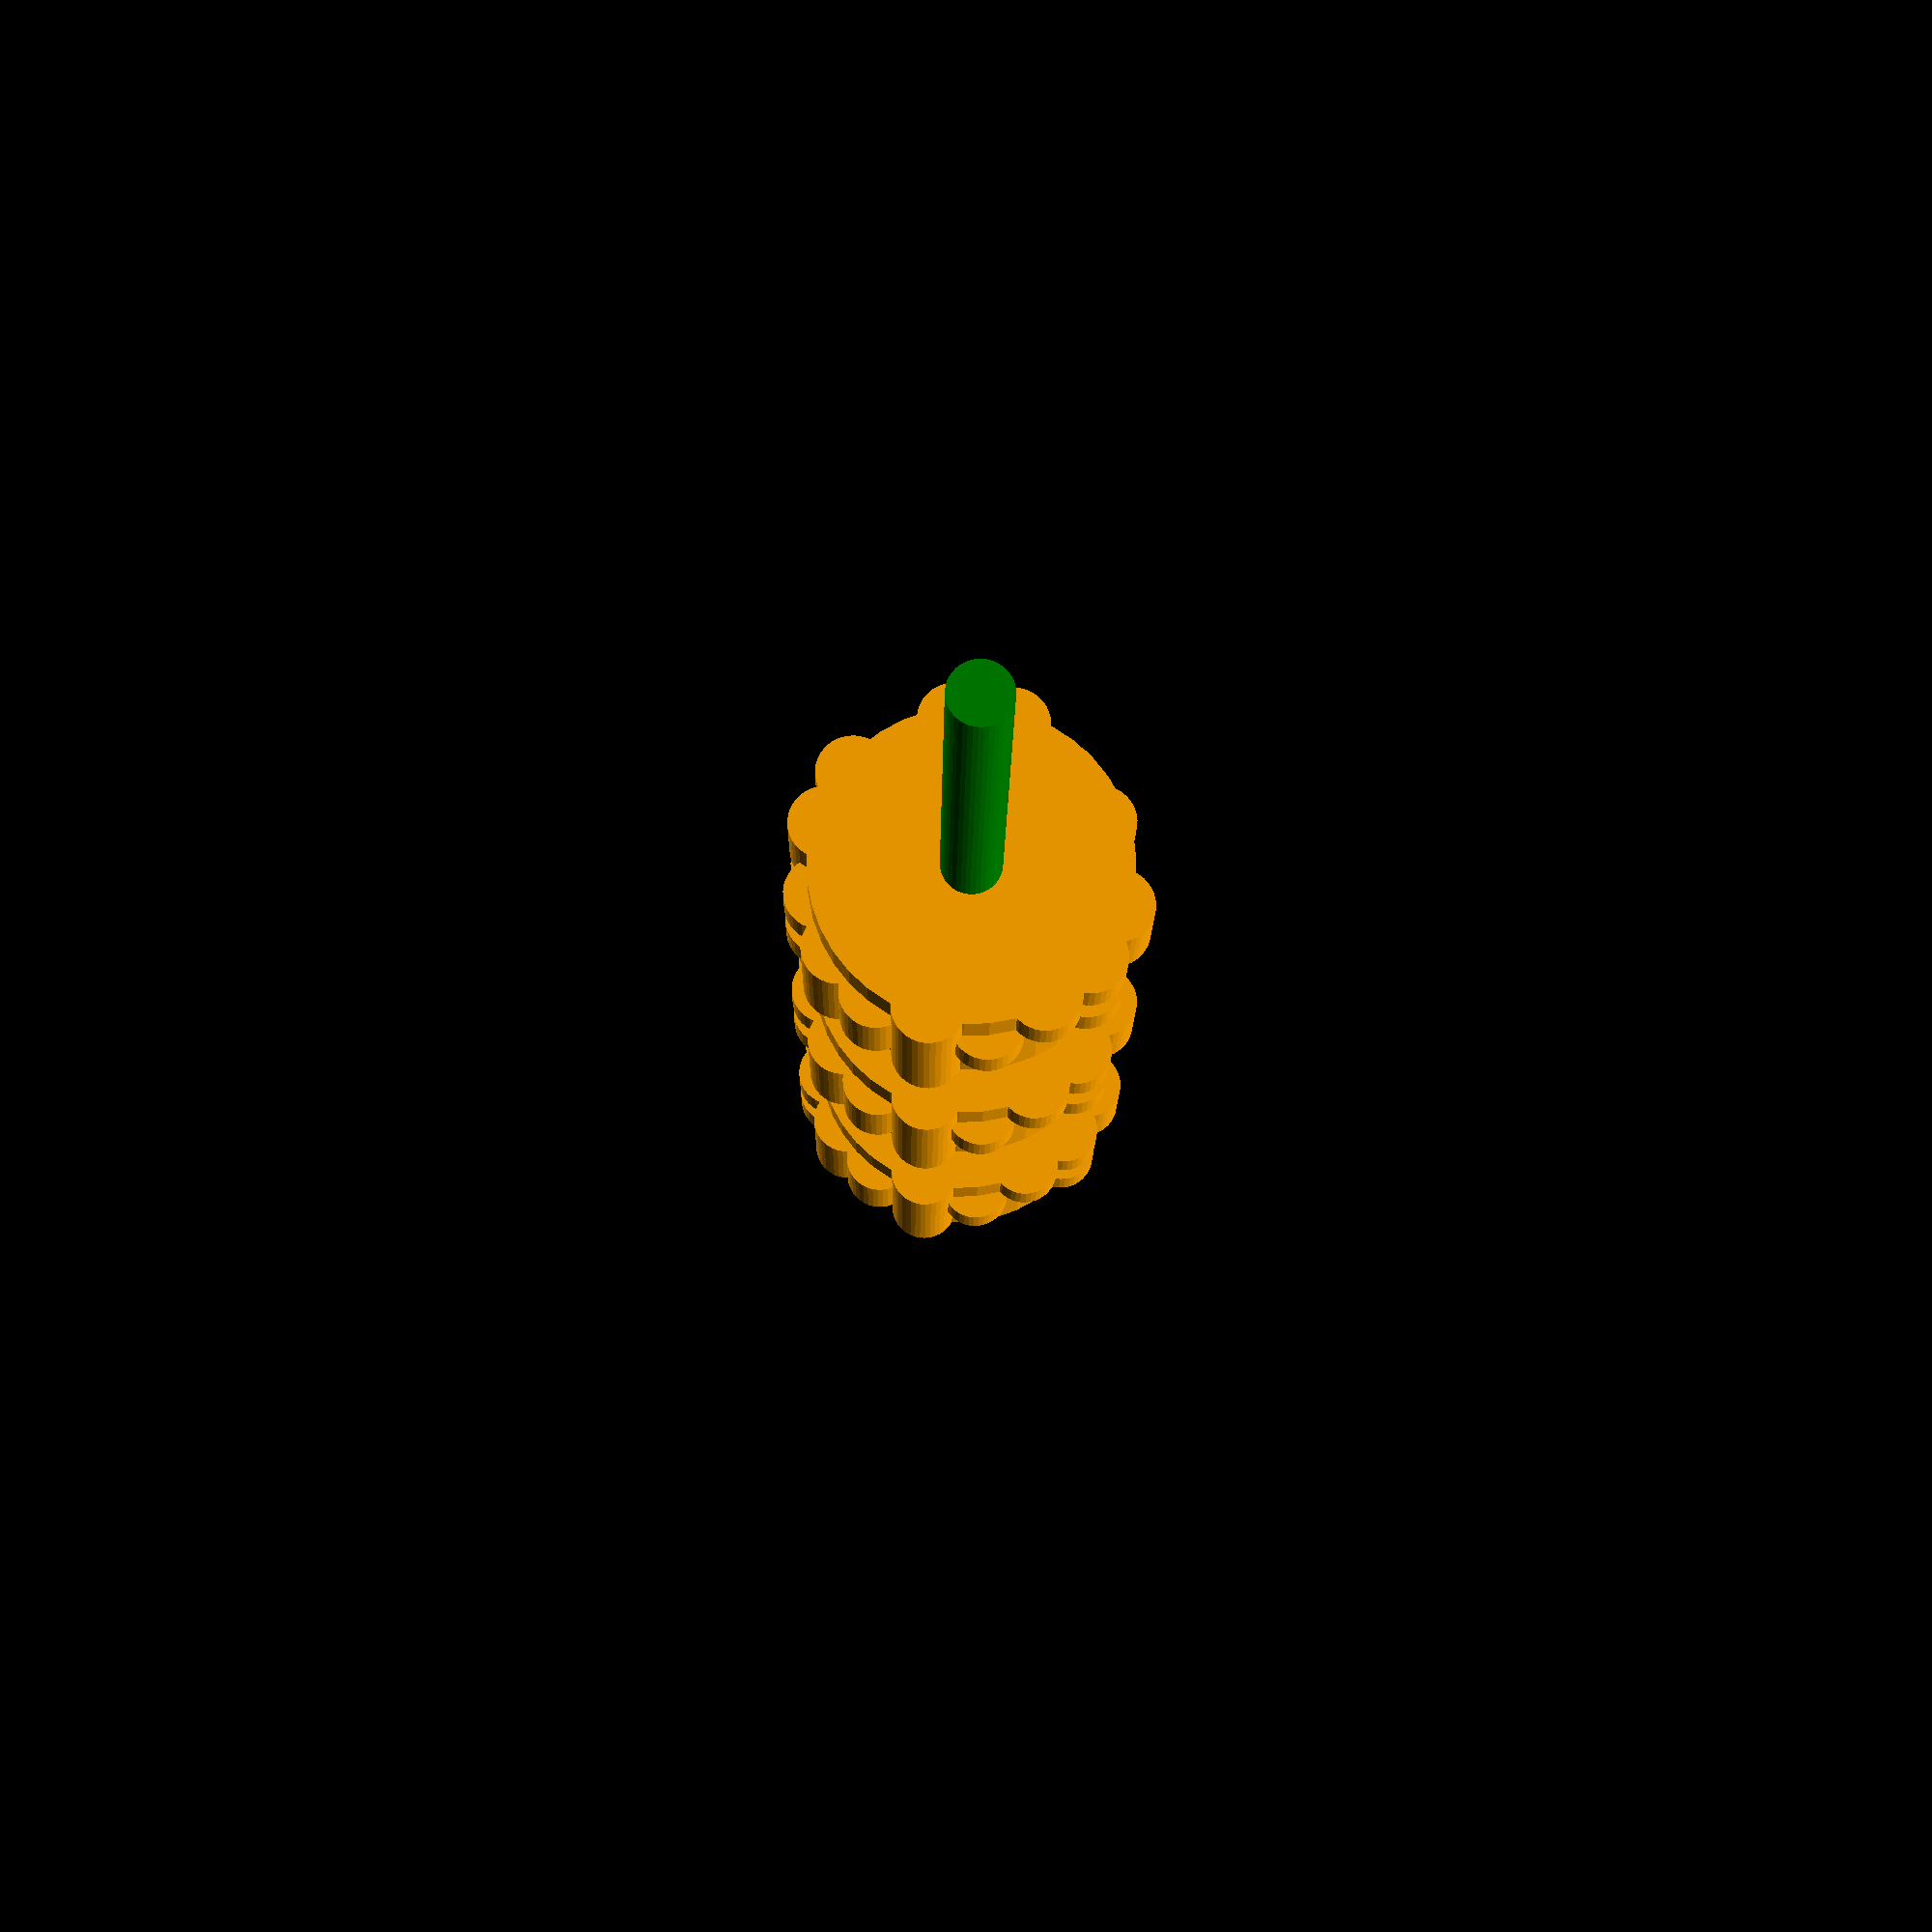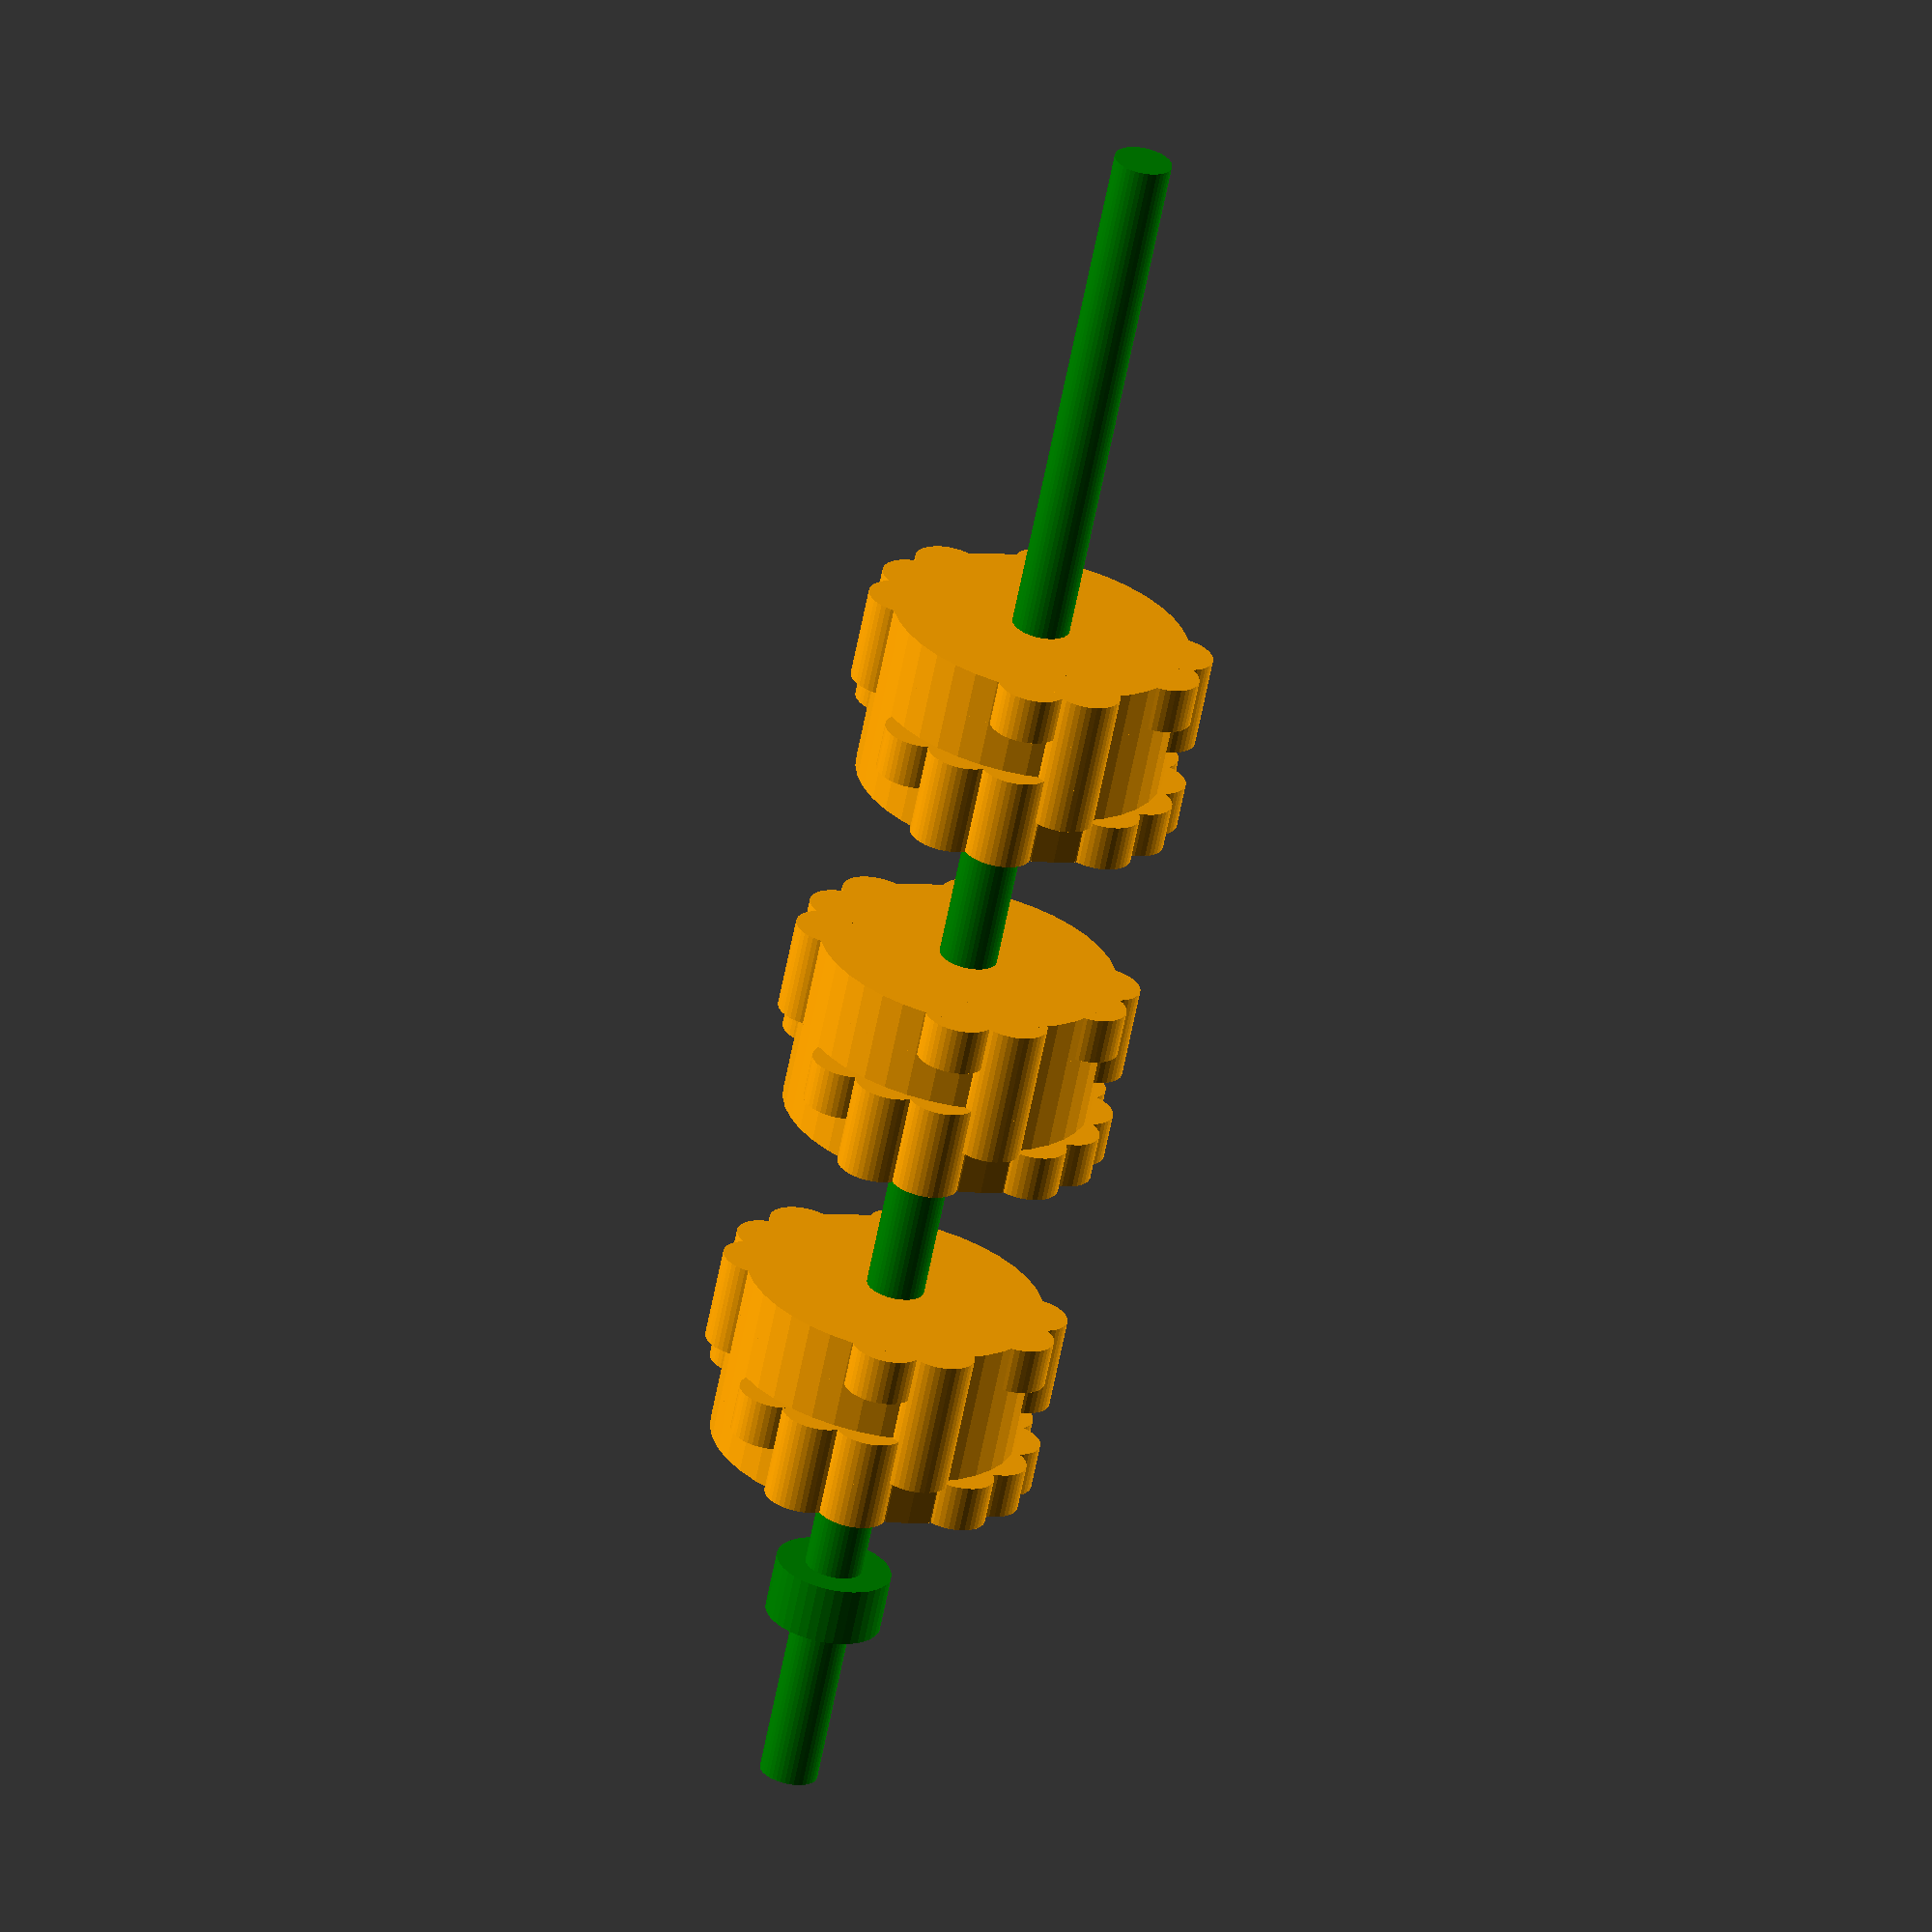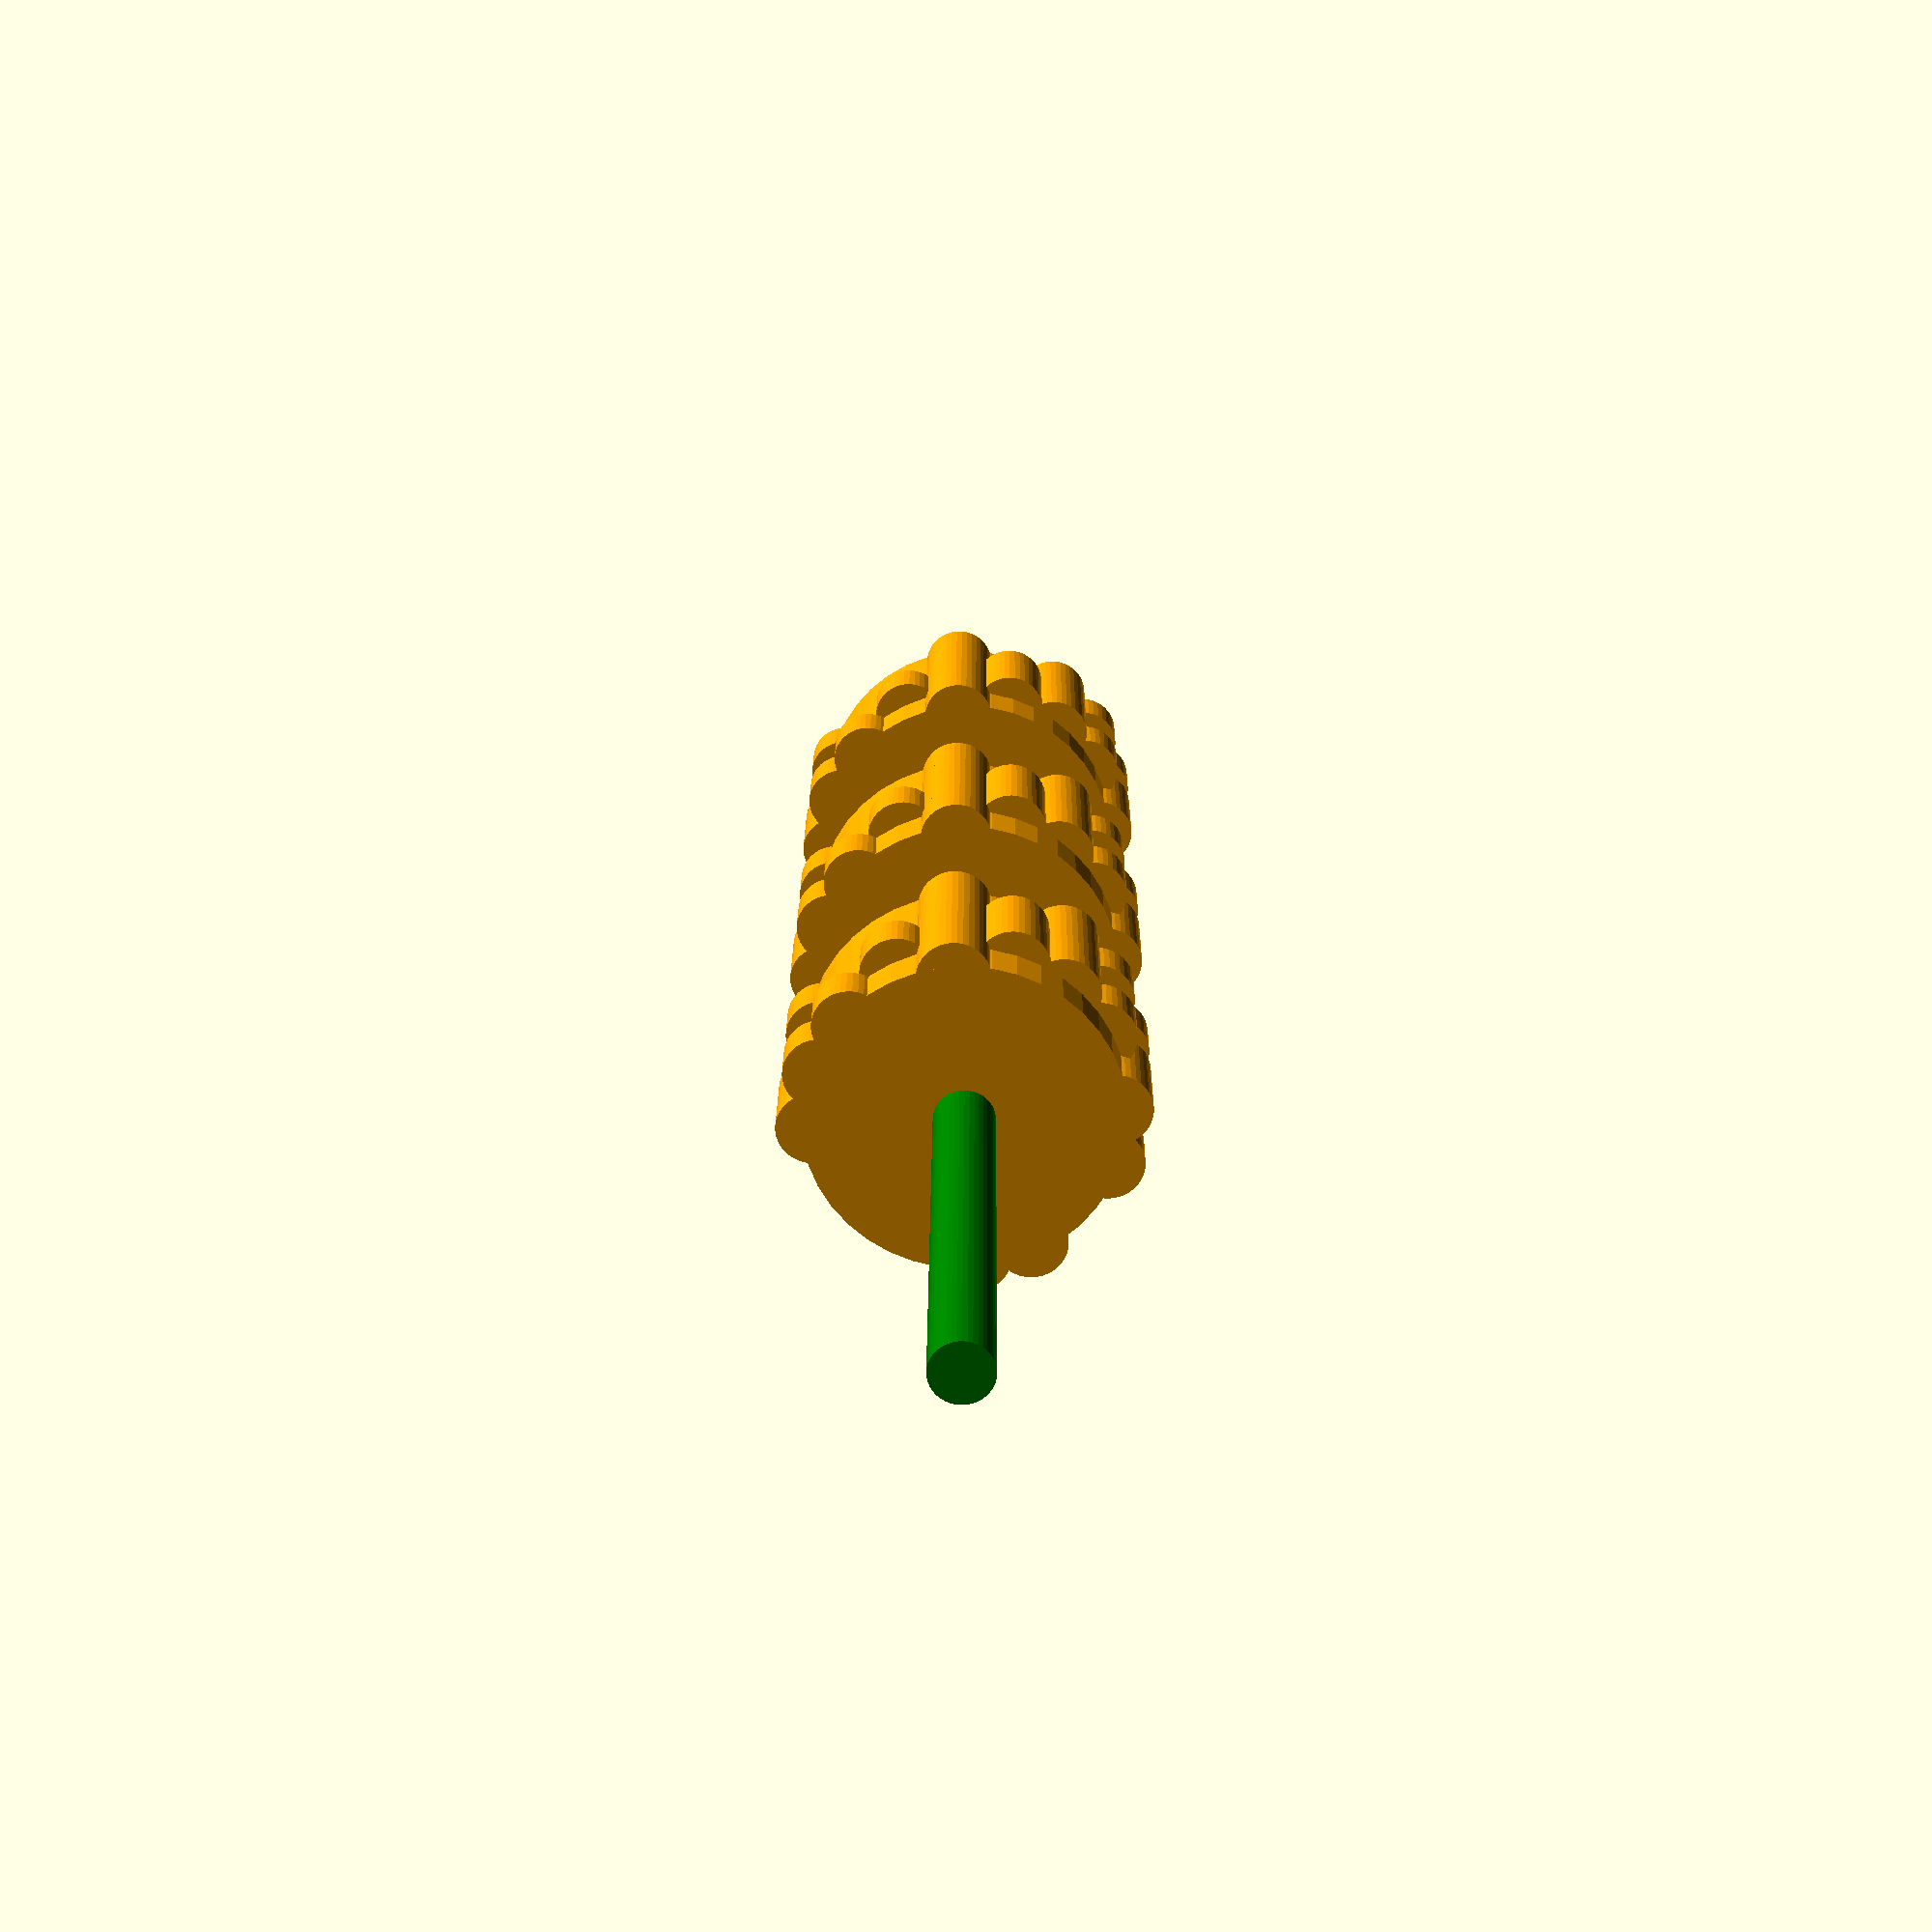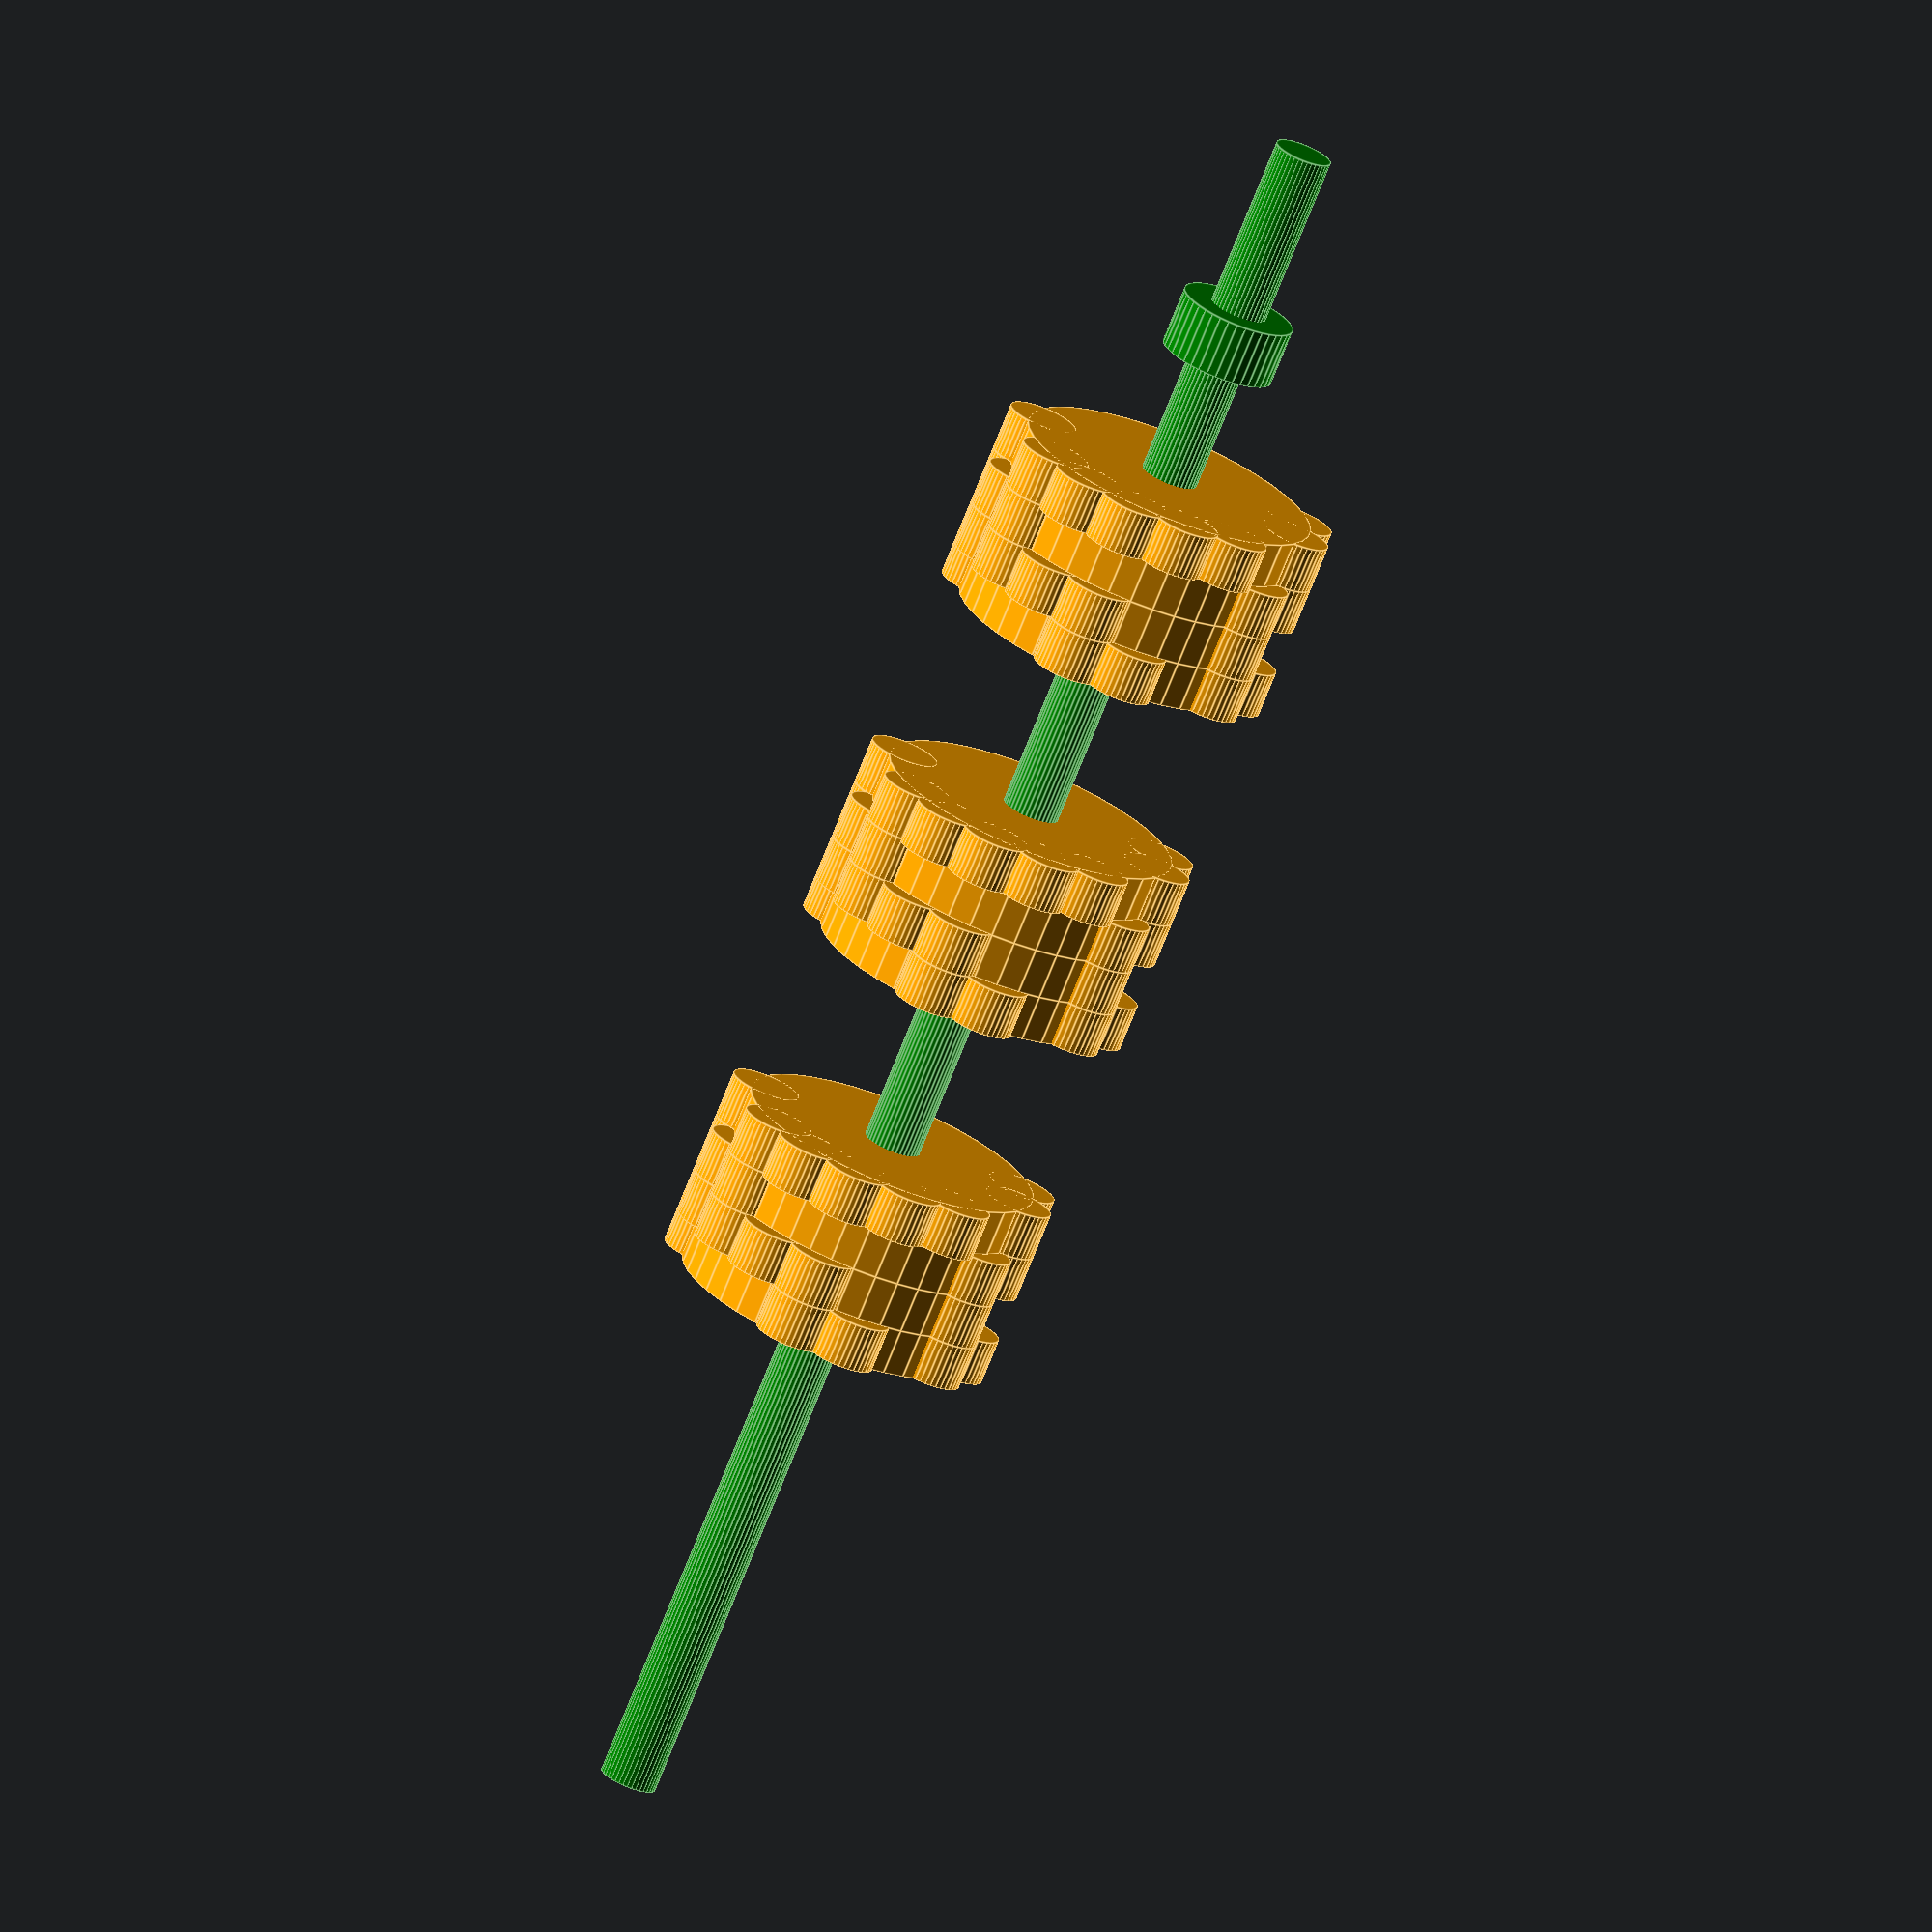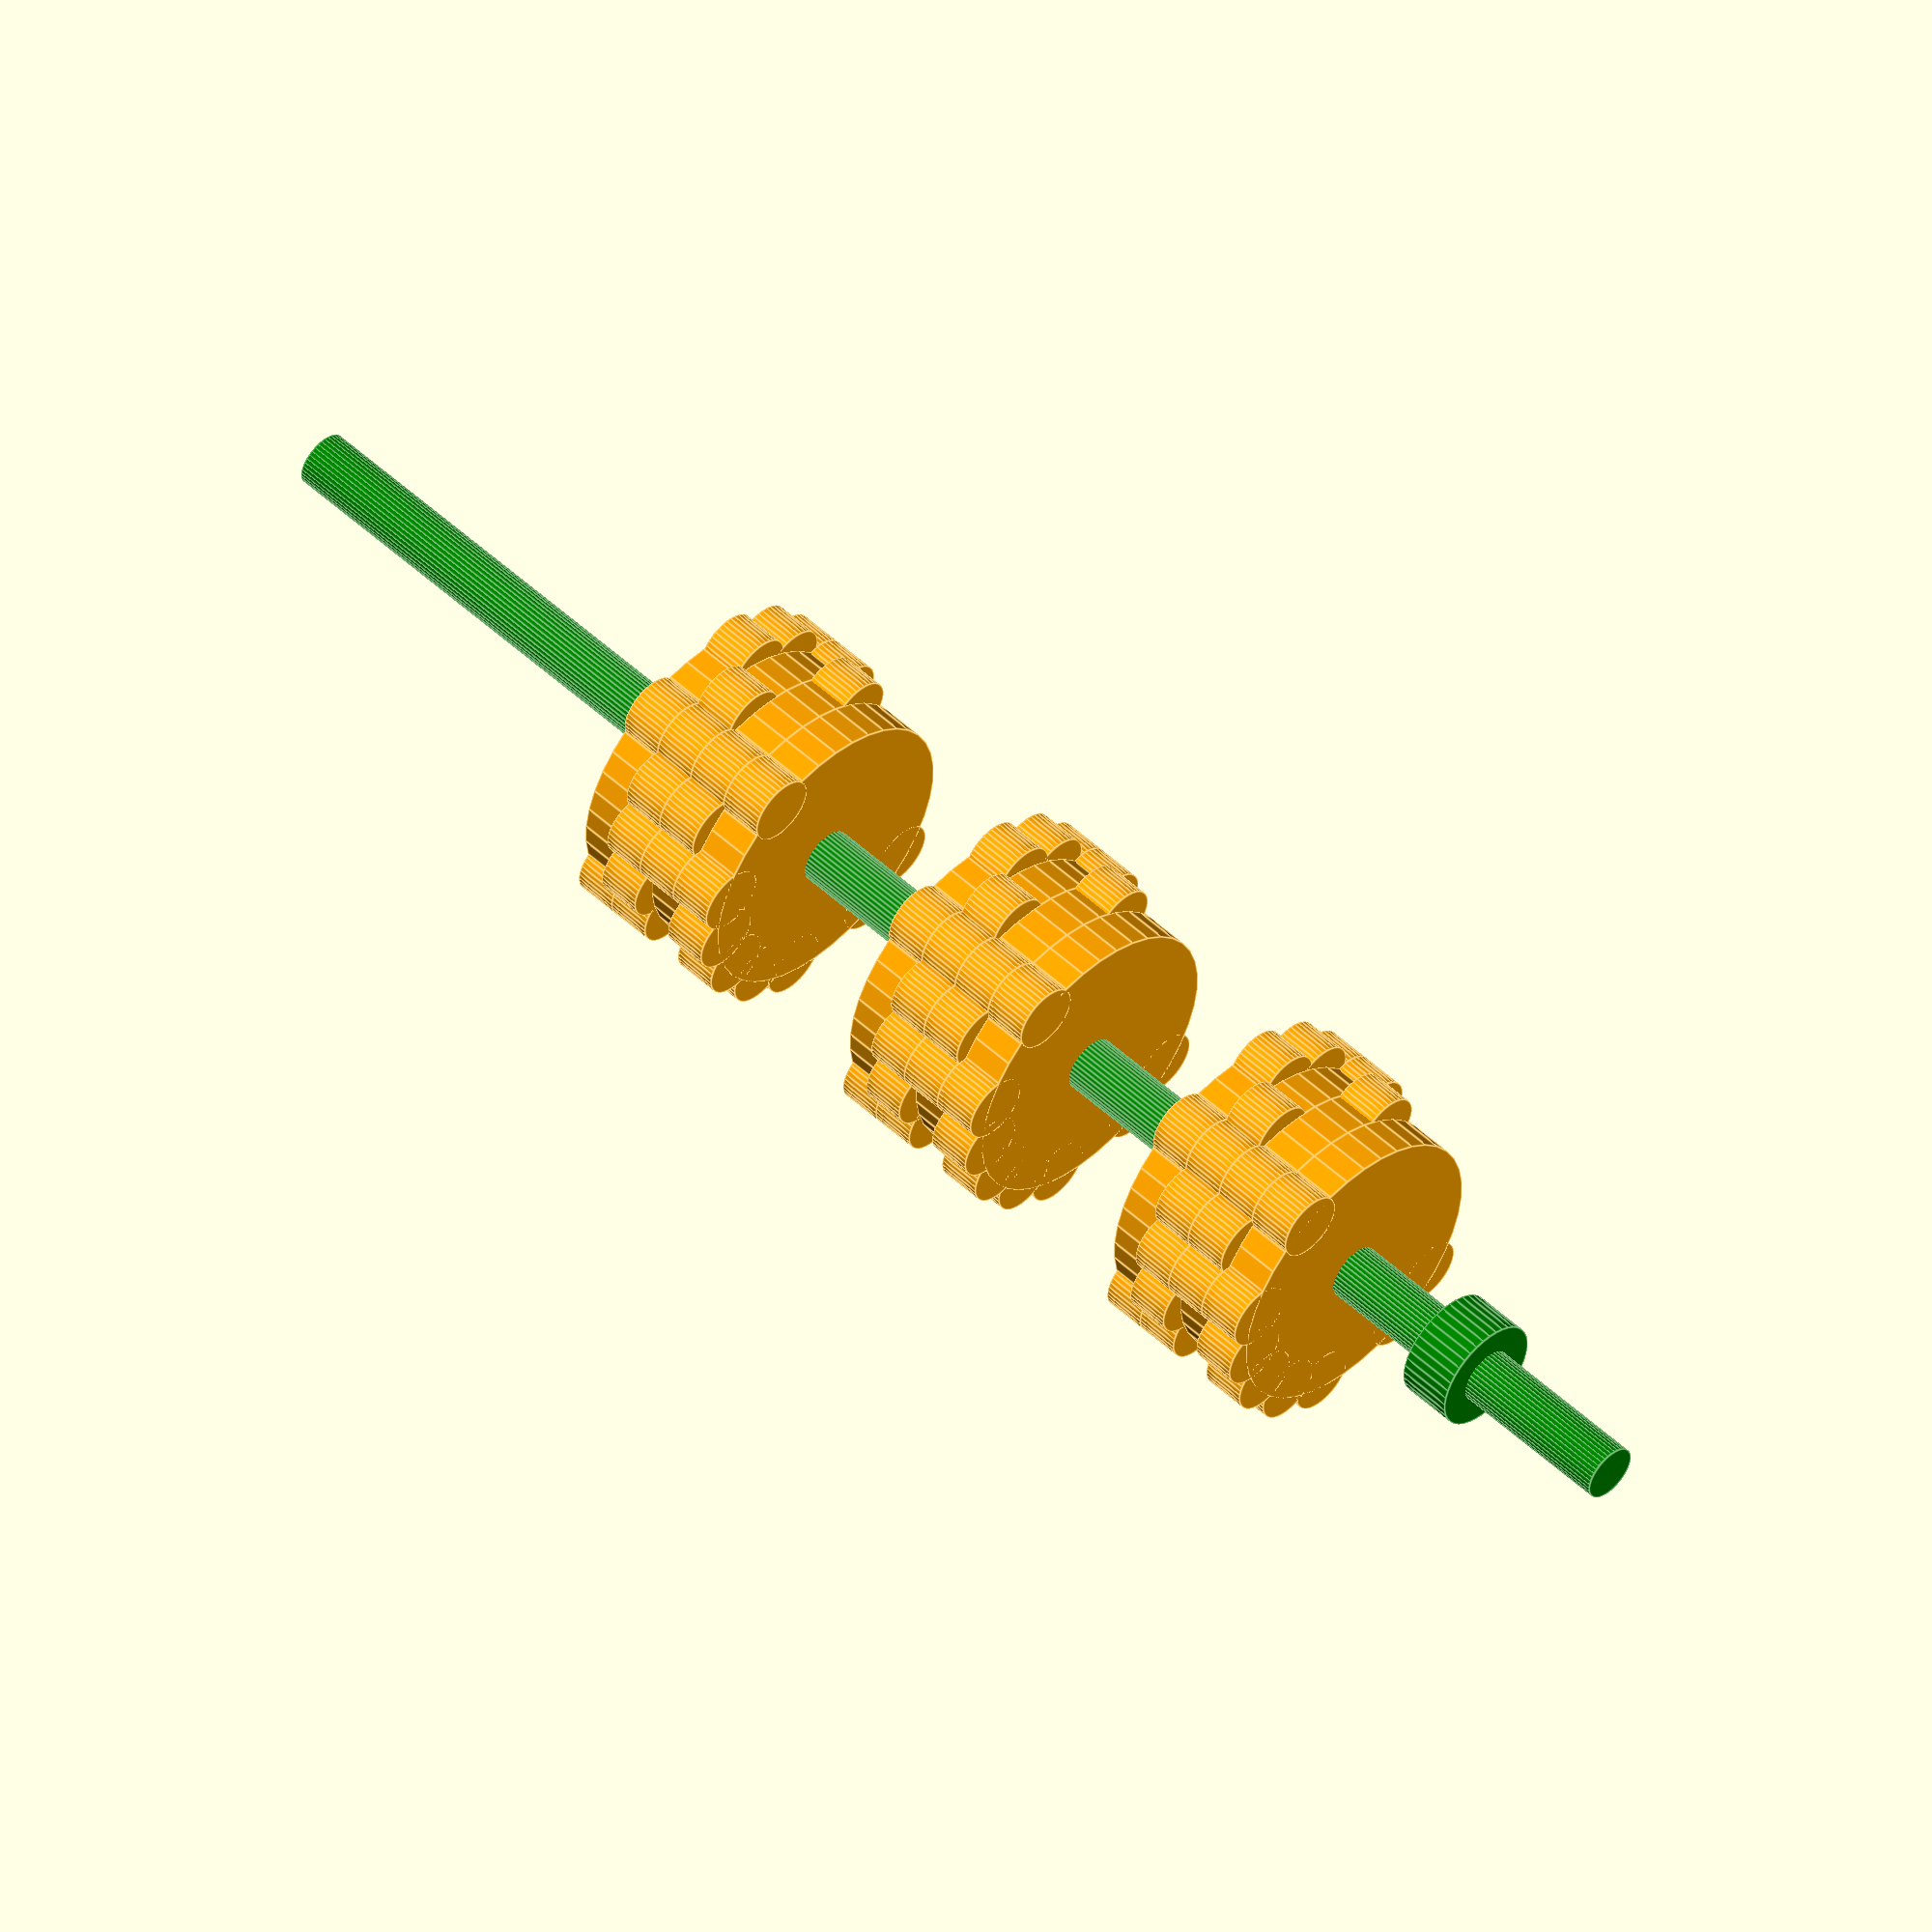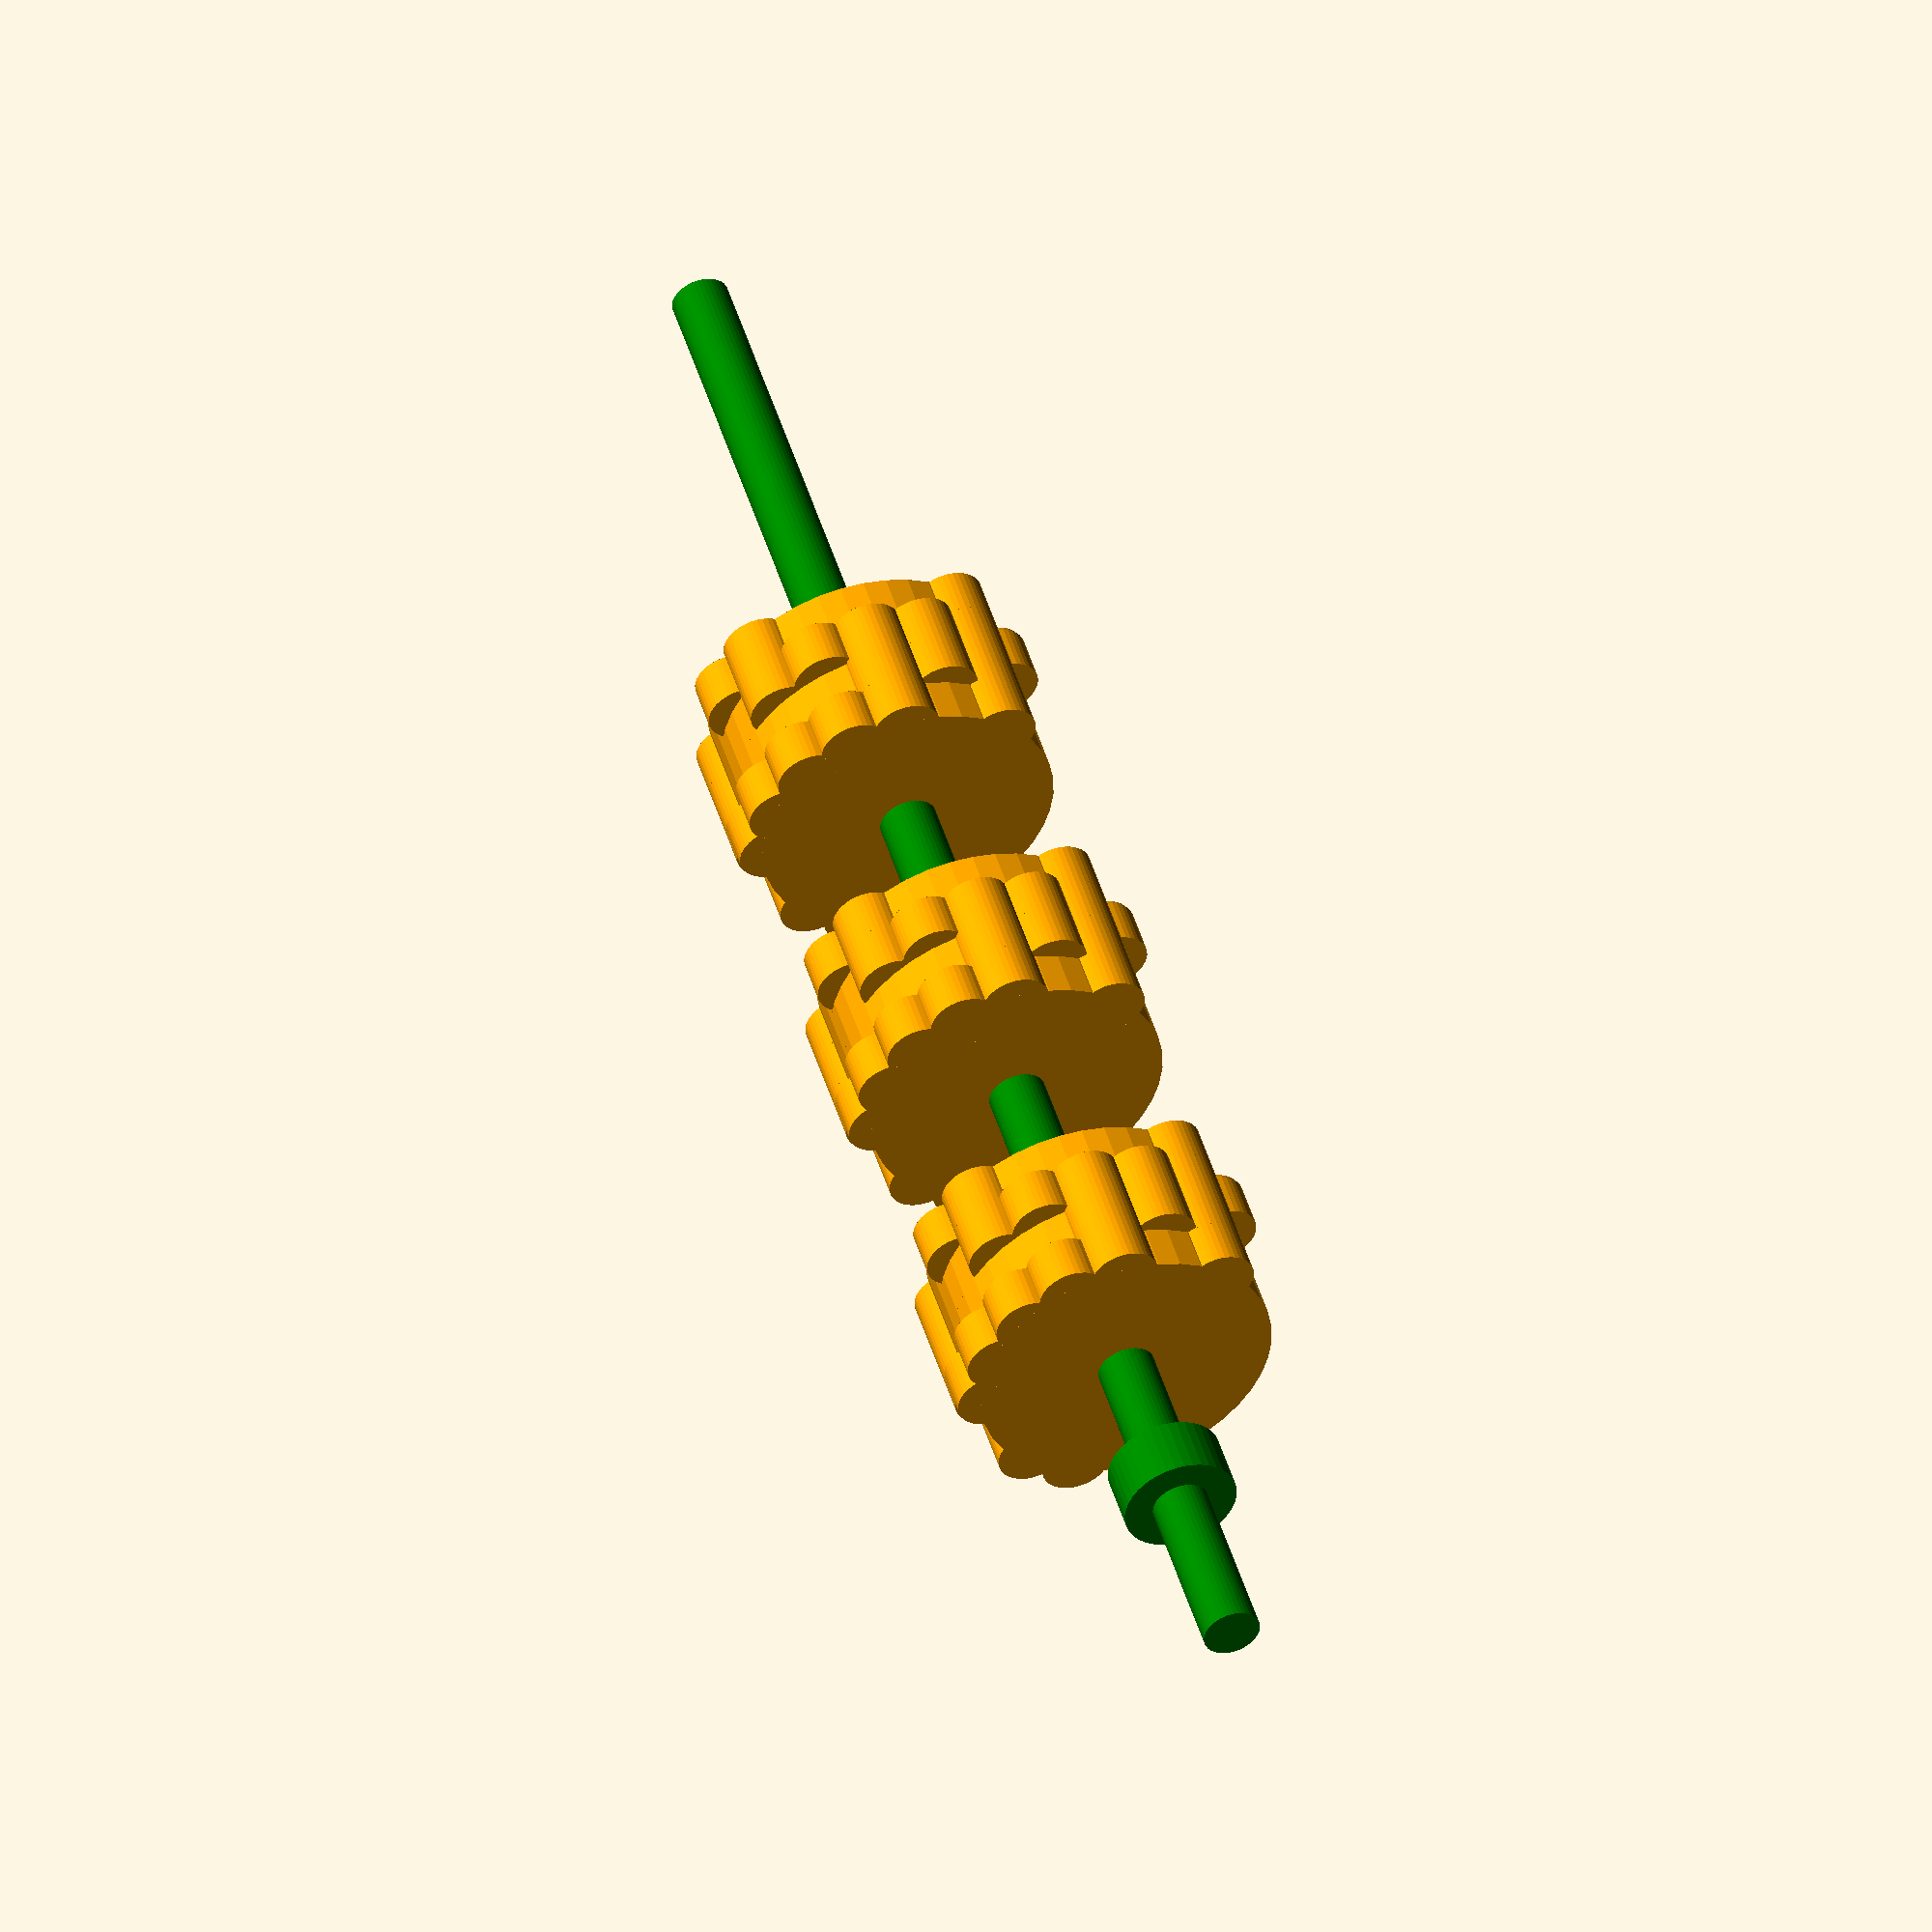
<openscad>

shaft_radius = 2.5;
shaft_gap = 21;
shaft_start_pos = 17;
shaft_height = 60;
cam_start_pos = 15;
cam_radius = 10;
shaft_offset = 5;
braille_hole_height = 11;
braille_pin_height = 10;

//shaft 0
shaft0Row1 = [0,0,1,1,0,1,1,1,1,1,0,1,0,0,0,0];
shaft0Row2 = [0,1,1,1,1,0,0,0,0,1,1,1,0,0,1,0];
shaft0Row3 = [0,0,0,0,1,0,0,1,1,1,1,1,1,0,0,1];
shaft0Row4 = [0,0,0,1,1,0,1,1,0,0,0,1,0,1,1,1];


//shaft 1
shaft1Row1 = [1,1,0,1,0,0,0,0,1,1,1,0,1,1,0,0];
shaft1Row2 = [1,0,1,1,0,1,0,0,0,0,0,0,1,1,1,1];
shaft1Row3 = [1,1,1,0,1,0,1,0,0,1,0,0,1,0,0,1];
shaft1Row4 = [1,1,0,0,1,0,0,0,0,0,1,1,0,1,1,1];


//shaft 2
shaft2Row1 = [1,0,0,1,0,0,1,0,1,0,1,0,0,1,1,1];
shaft2Row2 = [1,0,1,1,1,1,0,1,1,0,0,0,0,0,1,0];
shaft2Row3 = [1,0,1,0,0,1,0,0,1,1,1,1,0,0,0,1];
shaft2Row4 = [1,1,1,1,1,0,1,0,0,1,0,0,0,0,0,1];

rowG = [0,0,1,0,1,1,0,1,0,0,1,0,1,1,0,0,0,1,1,1,0,0,1,1,0,1,0,1,0,0,1,0];

//print_frame();
//assembled_view();
//print_top();
//print_pin_case(6);
//print_pin_stack();
rotate([22.5*0,0,0]) camshaftTop(3, 31, true);
//translate([0,0,35]) 
//rotate([(22.5*12),0,0]) camshaftMid(3, 31, true);//standard is 21
//translate([0,0,70])
//rotate([22.5*0,0,0]) camshaftBottom(3, 31, true);
/*
    PRINT

*/
module print(){

}

module print_top(){
    translate([0,0,0]){
        difference(){
            translate([0.5,0,0]) top();
            union(){
                print_pin_stack();
                translate([5,-23,35]) cube([17,46,15]);
                translate([5,-36,43]) cube([17,12,25]);
                translate([5,24,43]) cube([17,13,25]);
            }
        }
    }
}

module print_frame(){
    rotate([0,0,0]){
        difference(){
            frame();
            //alternate_cam_align();
        }
        translate([2.5,0,0]) frame();
    }
}

module print_pin_stack(){
    rotate([0,90,90]){
        color("Red") pin_view();
    }
}

module print_pin_case(size){
    rotate([0,180,0]){
        difference(){
            translate([-1,-35,0]) cube([16*size+1,70,pinArmHeight+2]);
            for(i=[0 : size-1]){    
                translate([16*i,0,0]) pin_stack_extrusion();
            }
        }
    }
}

/*
    VIEWS
*/
module assembled_view(){
    difference(){
        %translate([-1,-35,20]) cube([17,70,pinArmHeight+2]);    
        //%pin_stack_extrusion();
    }
    translate([0,0,15.5]) pin_view();

    translate([-cam_start_pos,-31,0]) camshaft();
    translate([-cam_start_pos,0,0]) camshaft();
    translate([-cam_start_pos,31,0]) camshaft();

}

module pin_view(){
    translate([0,0,0]) pin_character();
    translate([(pinCylinderThickness+1)*2,0,0]) pin_character();
    //%pin_stack_extrusion();
    //%translate([(pinCylinderThickness+1)*2,0,0]) pin_stack_extrusion();
}

module pin_character(){
    armpos = (pinCylinderRadius*2) + 1;
    //add top two pins
    translate([0,armpos,0]) cam_pin_arm(pinCylinderThickness-0.8,-1.8);
    translate([pinCylinderThickness+1,armpos,0]) cam_pin_arm(0.8,-1.8);
    //middle pins
    translate([0,0,0]) vertical_cam_pin(true,true,pinCylinderThickness-0.8, 0);
    translate([pinCylinderThickness+1,0,0]) vertical_cam_pin(true,true,0.8,0);
    //bottom pins
    mirror([0,180,0]){
        translate([0,armpos,0]) cam_pin_arm(pinCylinderThickness-0.8,-1.8);
        translate([pinCylinderThickness+1,armpos,0]) cam_pin_arm(0.8,-1.8);
    }
}

module pin_stack_extrusion(){
    pin_character_extrusion();
    translate([(pinCylinderThickness+1)*2,0,0]) pin_character_extrusion();
}

module pin_character_extrusion(){
    armpos = (pinCylinderRadius*2) + 1;
    //add top two pins
    translate([0,armpos,0]) cam_pin_arm_extrusion(pinCylinderThickness-0.8,-1.8);
    translate([pinCylinderThickness+1,armpos,0]) cam_pin_arm_extrusion(0.8, -1.8);
    //middle pins
    translate([0,0,0]) vertical_cam_pin_extrusion(pinCylinderThickness-0.8,0);
    translate([pinCylinderThickness+1,0,0]) vertical_cam_pin_extrusion(0.8,0);
    //bottom pins
    mirror([0,180,0]){
        translate([0,armpos,0]) cam_pin_arm_extrusion(pinCylinderThickness-0.8, -1.8);
        translate([pinCylinderThickness+1,armpos,0]) cam_pin_arm_extrusion(0.8, -1.8);
    }
}
/*
    PINS
*/

pinCylinderRadius = 2.25;//old size = 2.5
pinCylinderThickness = 2.75;//old size = 3
pinArmHeight = 25;
extrusion = 2;

module vertical_cam_pin(usepin, uselobe, pinoffsetX, pinoffsetY){
    translate([0,0,0]){
        union(){
            //this cylinder is the top pin
            if(usepin){
                translate([pinoffsetX,pinoffsetY,pinArmHeight]) cylinder(r=.75, h=8, $fn=40);
            }
            //the rest is the arm
            if(uselobe){
                translate([0,0,0]) rotate([0,90,0]) cylinder(r=pinCylinderRadius,h=pinCylinderThickness, $fn=40);
            }
            translate([0,-pinCylinderRadius,0]) cube([pinCylinderThickness,(pinCylinderRadius*2),pinArmHeight]);
        }
    }
}

module cam_pin_arm(pinoffsetX, pinoffsetY){
    translate([0,0,0]){
        union(){
            vertical_cam_pin(true, false, pinoffsetX, pinoffsetY);
            translate([0,25,0]) vertical_cam_pin(false,true);
 
            //everage arm connectors
            translate([0,0,pinArmHeight]) rotate([-90,0,0]) cube([pinCylinderThickness,8,25]);
            //translate([0,0,pinArmHeight]) rotate([-90,0,0]) cube([pinCylinderThickness,5,25]);

        }
    }
}

module vertical_cam_pin_extrusion(pinoffsetX, pinoffsetY){
    translate([0,0,0]){
        union(){
            //this cylinder is the top pin
            translate([pinoffsetX,pinoffsetY,pinArmHeight]) cylinder(r=1, h=8, $fn=40);
            
            translate([-.25,-pinCylinderRadius-0.25,0]) cube([pinCylinderThickness+0.5,pinCylinderRadius*2+0.5,pinArmHeight]);
        }
    }
}

module cam_pin_arm_extrusion(pinoffsetX, pinoffsetY){
    translate([0,0,0]){
        union(){
            vertical_cam_pin_extrusion(pinoffsetX,pinoffsetY);
            //everage arm connectors
            translate([-0.25,0,0]) cube([pinCylinderThickness+0.5, 22 + (pinCylinderRadius*2) +1,pinArmHeight]);
        }
    }
}

/*
    FRAME AND CONTAINER

*/

module frame(){
    translate([1,-37,-20]) color("Red") cube([2,100,90]);
}

module top(){
    translate([4,-37,45]) cube([20,75,25]);
}

module top_extrusion(){
    %cube([17,46,20]);
}


/*
    CAMSHAFT

*/

module shaft(amount, useSpacer){
    rotate([0,90,0]) {
        if(useSpacer){
            union(){
                translate([0,0,cam_start_pos]) cylinder(r=shaft_radius*2,h=5, $fn=40);
                translate([0,0,0]) cylinder(r=shaft_radius,h=shaft_height+amount, $fn=40);
            }
        }else{
            translate([0,0,0]) cylinder(r=shaft_radius,h=shaft_height+amount, $fn=40);
        }
    }
}

module camlobe(arr){
    for (i=[0 : 15]) {
        for(r = [ arr[i] ]){
            if(r==1){
                //hull(){
                    rotate([0,90,0]) cylinder(r=cam_radius+3, h=4, $fn=40);
                    rotate([22.5*i,0,0]){ 
                        translate([0,0,cam_radius+2]) rotate([0,90,0]) {
                            cylinder(r=3,h=4, $fn=40);
                        }
                    }
                //}
            }
        }
    }
}

module cam(arr){
    for (i=[0 : 15]) {
        for(r = [ arr[i] ]){
            if(r==1){
                rotate([22.5*i,0,0]){ 
                    translate([0,0,shaft_radius+1]) sphere(r=1.4, $fn=40);//cylinder(r=1,h=3, $fn=40);
                }
            }
        }
    }

}

/*

Creates a camshaft using the top braille row optimized array.

offset - indicates the x position along the shaft that the cams should start
useSpacer - will add a spacer at beginning of shaft according to the global value stored 
    in cam_start_pos.  This keeps the cams aligned properly when placed in frame  
*/

module camshaftTop(numOfGears, offset, useSpacer){
    length = numOfGears * 32;
    color("green") shaft(length, useSpacer);
    for(i=[offset : 32 : length]){
        color("orange") translate([i,0,0])   camlobe(shaft0Row1);
        color("orange") translate([i+4,0,0]) camlobe(shaft0Row2);
        color("orange") translate([i+8,0,0]) camlobe(shaft0Row3);
        color("orange") translate([i+12,0,0]) camlobe(shaft0Row4);
    }
}

module camshaftMid(numOfGears, offset, useSpacer){
    length = numOfGears * 32;
    color("green") shaft(length, useSpacer);
    for(i=[offset : 32 : length]){
        color("orange") translate([i,0,0])   camlobe(shaft1Row1);
        color("orange") translate([i+4,0,0]) camlobe(shaft1Row2);
        color("orange") translate([i+8,0,0]) camlobe(shaft1Row3);
        color("orange") translate([i+12,0,0]) camlobe(shaft1Row4);
    }
}

module camshaftBottom(numOfGears, offset, useSpacer){
    length = numOfGears * 32;
    color("green") shaft(length, useSpacer);//-48);
    for(i=[offset : 32 : length]){
        color("orange") translate([i,0,0])   camlobe(shaft2Row1);
        color("orange") translate([i+4,0,0]) camlobe(shaft2Row2);
        color("orange") translate([i+8,0,0]) camlobe(shaft2Row3);
        color("orange") translate([i+12,0,0]) camlobe(shaft2Row4);
    }
}



</openscad>
<views>
elev=110.8 azim=83.3 roll=276.4 proj=p view=wireframe
elev=3.2 azim=301.2 roll=68.0 proj=o view=wireframe
elev=248.0 azim=269.5 roll=63.6 proj=p view=wireframe
elev=359.2 azim=63.3 roll=214.7 proj=o view=edges
elev=123.5 azim=183.6 roll=314.9 proj=o view=edges
elev=33.2 azim=288.3 roll=202.1 proj=o view=solid
</views>
